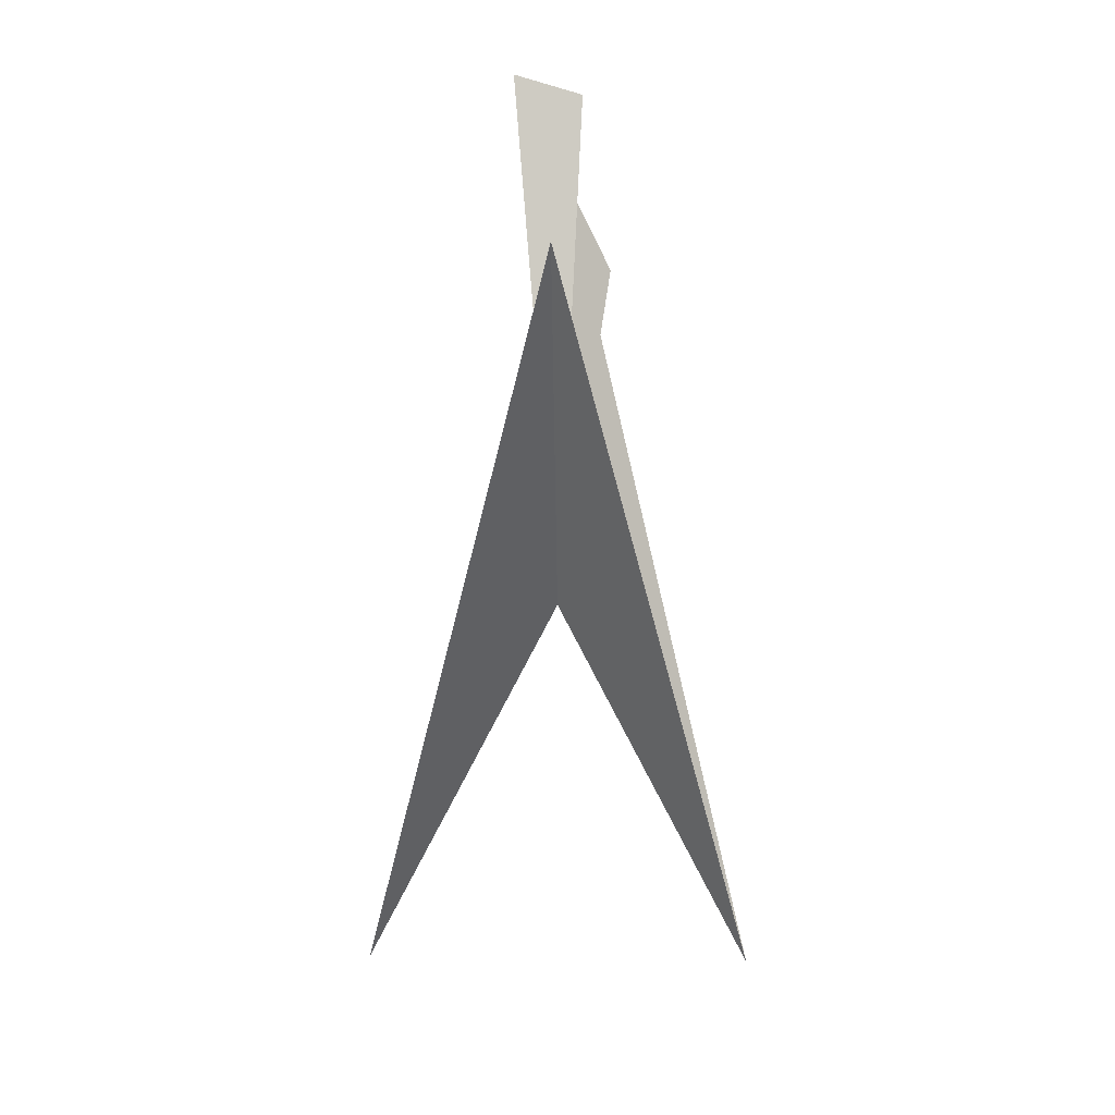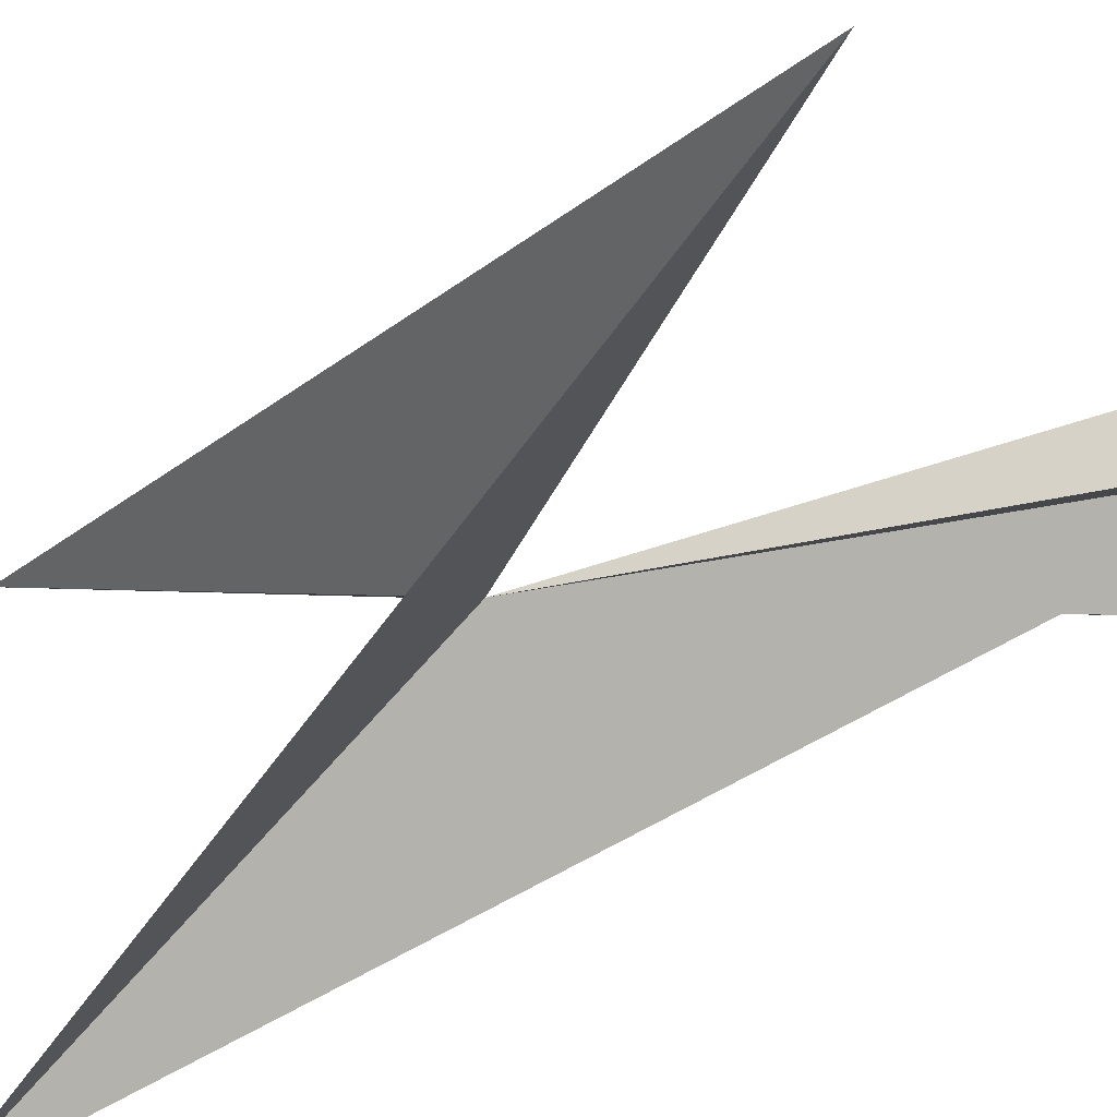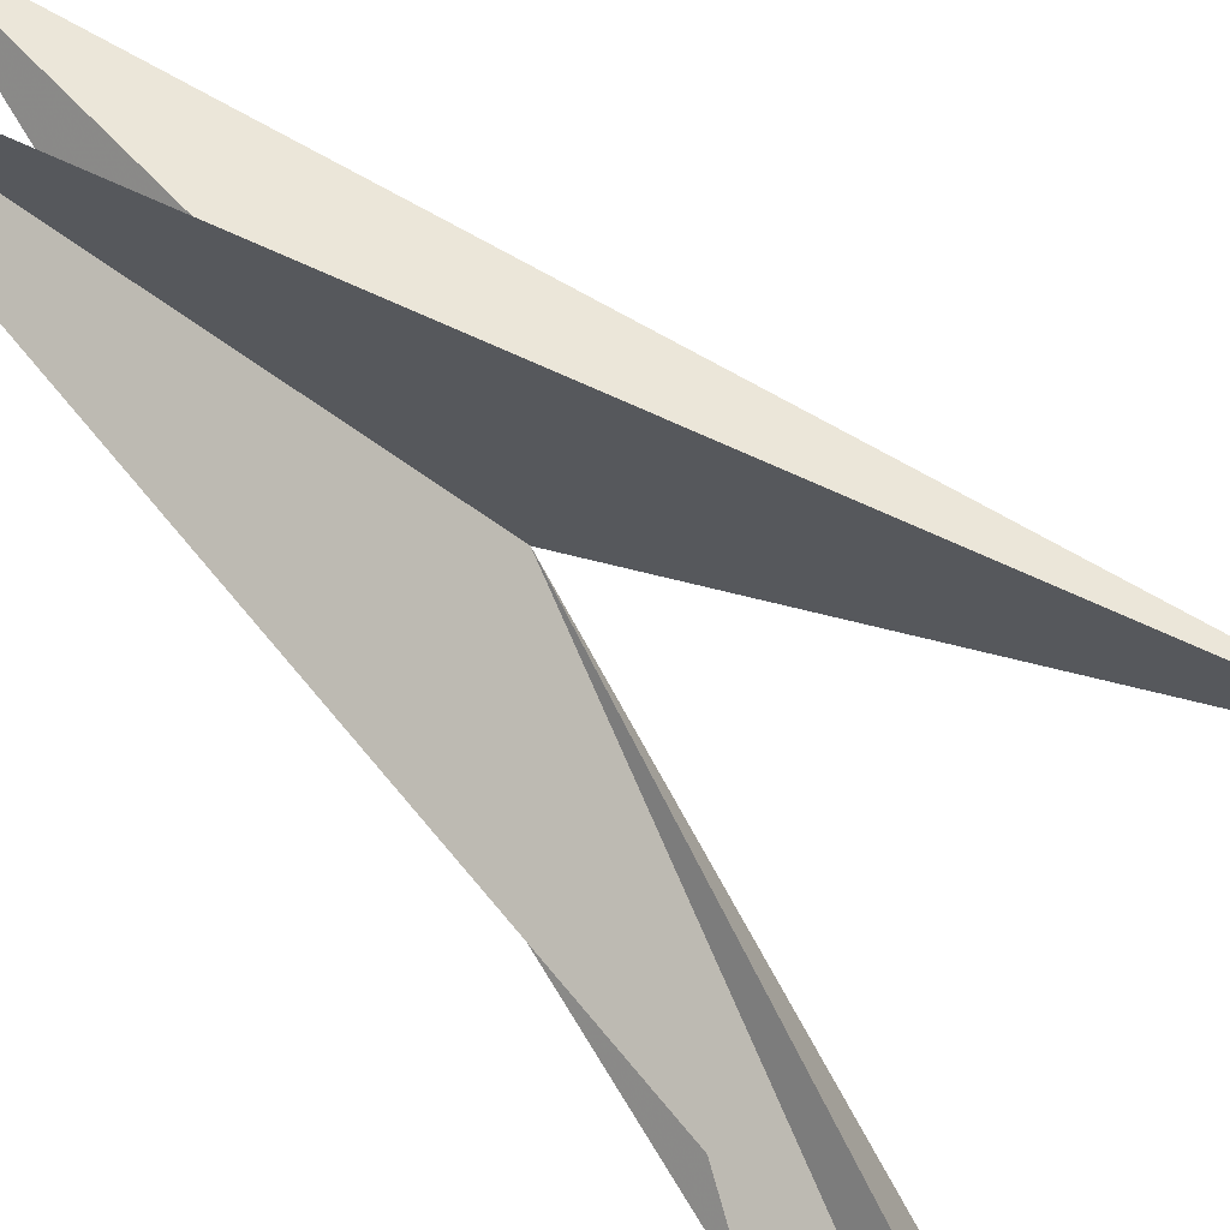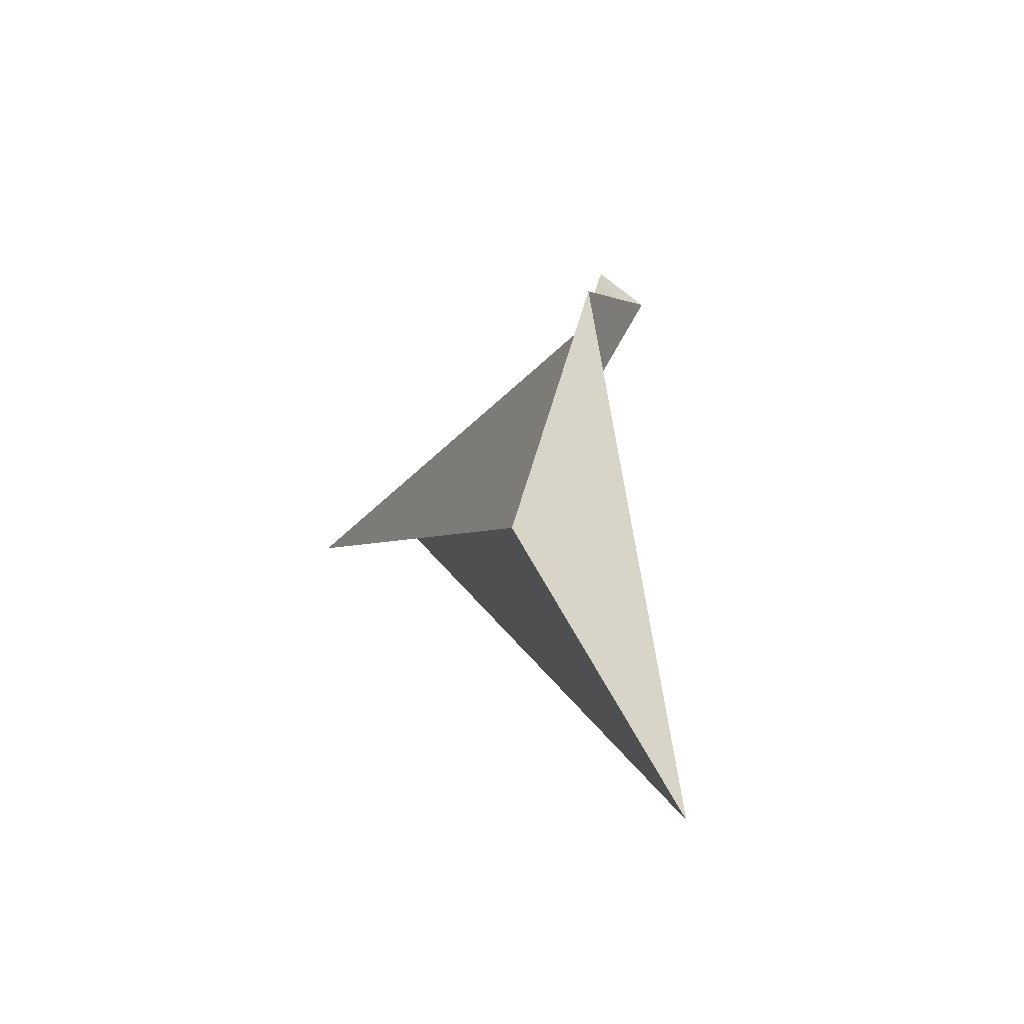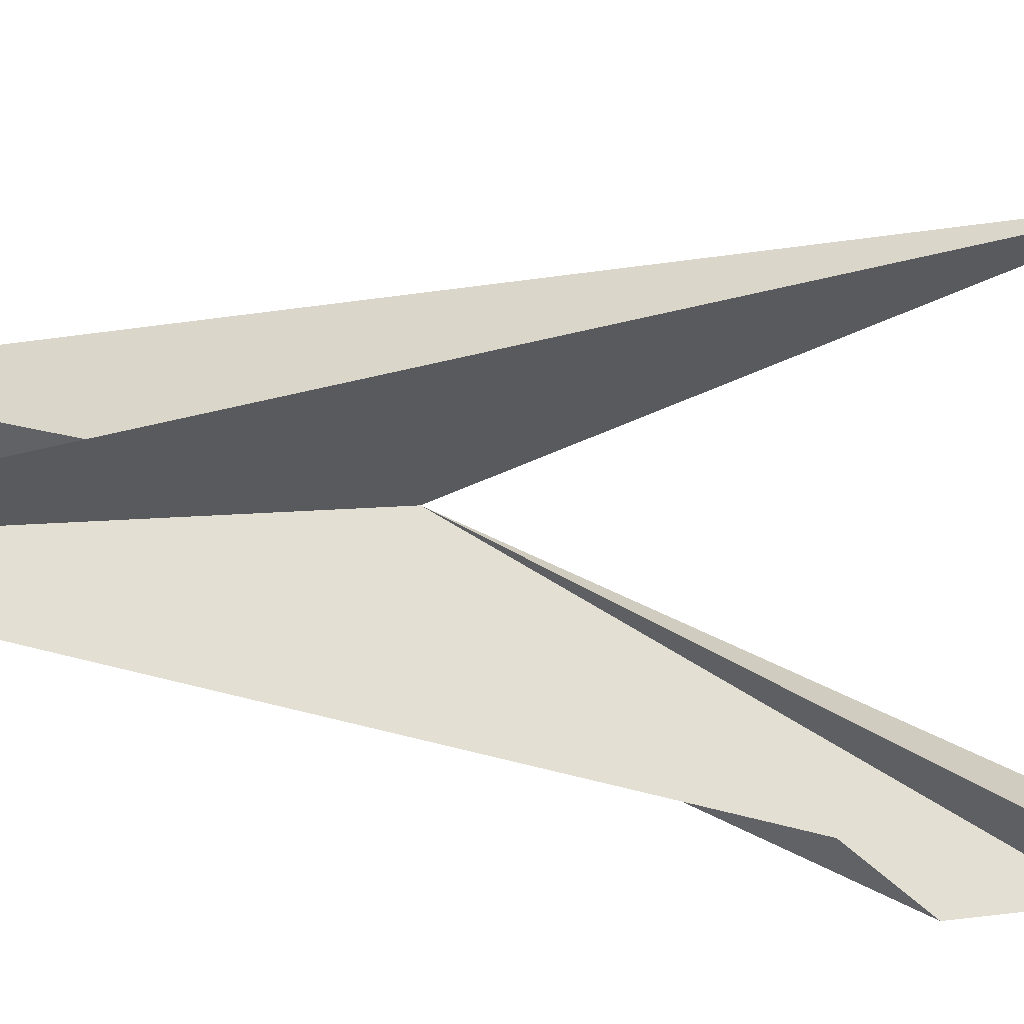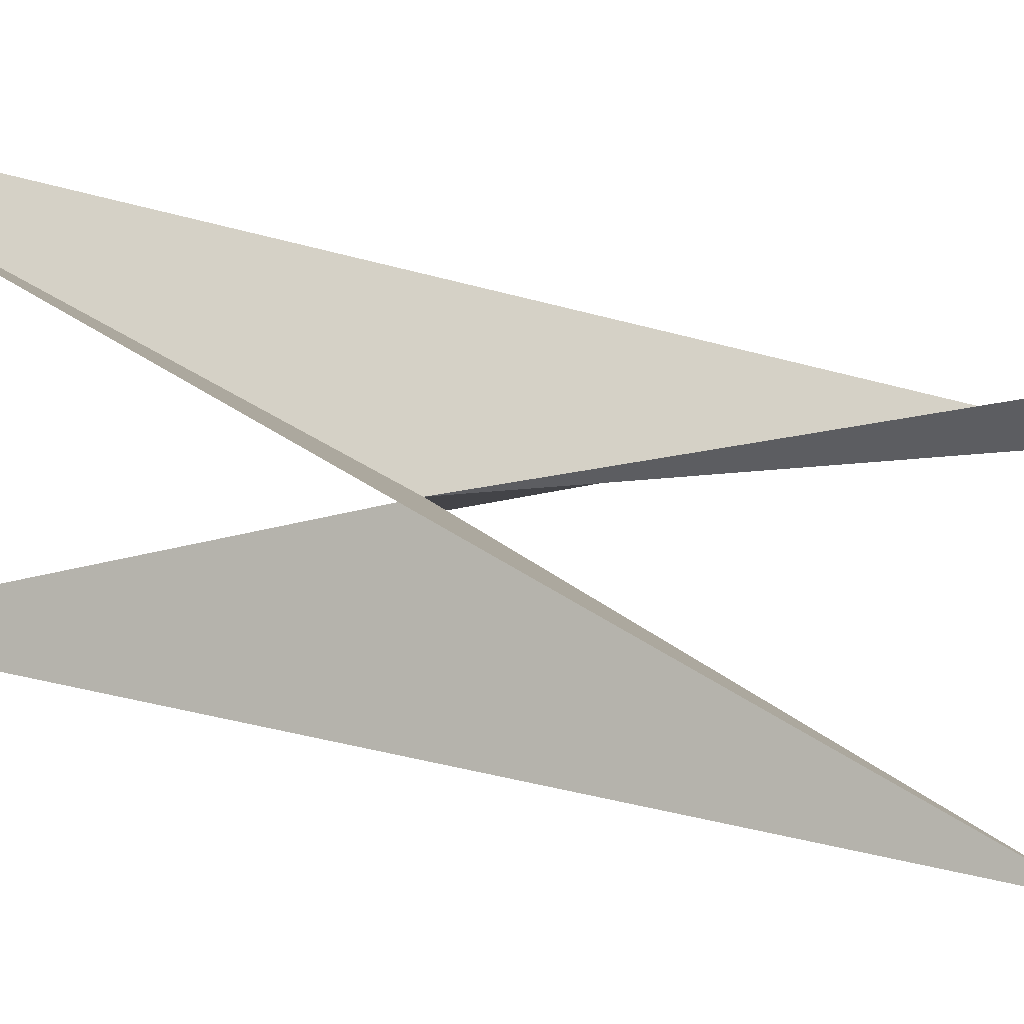
<metadata>
{"format":"obj","ext":"obj","renderer":"f3d","projection":"perspective","resolution":1024,"background":"white","views":[{"elev":18.6,"azim":-88.4,"up":"+Z"},{"elev":-36.2,"azim":-47.9,"up":"+Y"},{"elev":-76.2,"azim":-130.1,"up":"+Y"},{"elev":-70.4,"azim":50.2,"up":"+Z"},{"elev":-75.8,"azim":-94.3,"up":"+Y"},{"elev":43.8,"azim":-76.1,"up":"+Y"}]}
</metadata>
<code>
v	0	0	0
v       0	1    -2
v      -1     0     2
v       0    -1    -2
v       1     0     2
v       1    -0.1     2.4
v	1     0.25	2.5
v	1    -0.25    1.5
f 1 2 3
f 1 3 4
f 1 4 5
f 1 5 6
f 1 6 7
f 1 7 8
f 1 8 2

</code>
